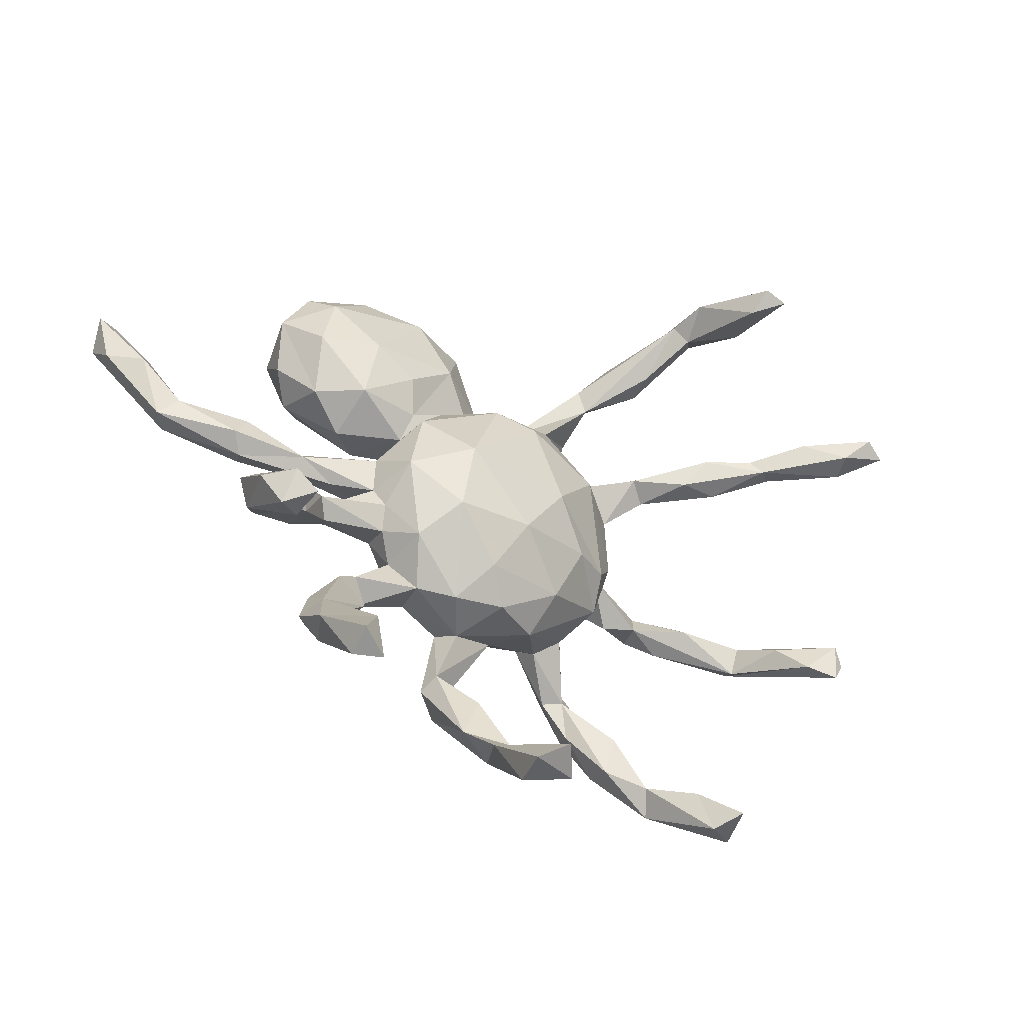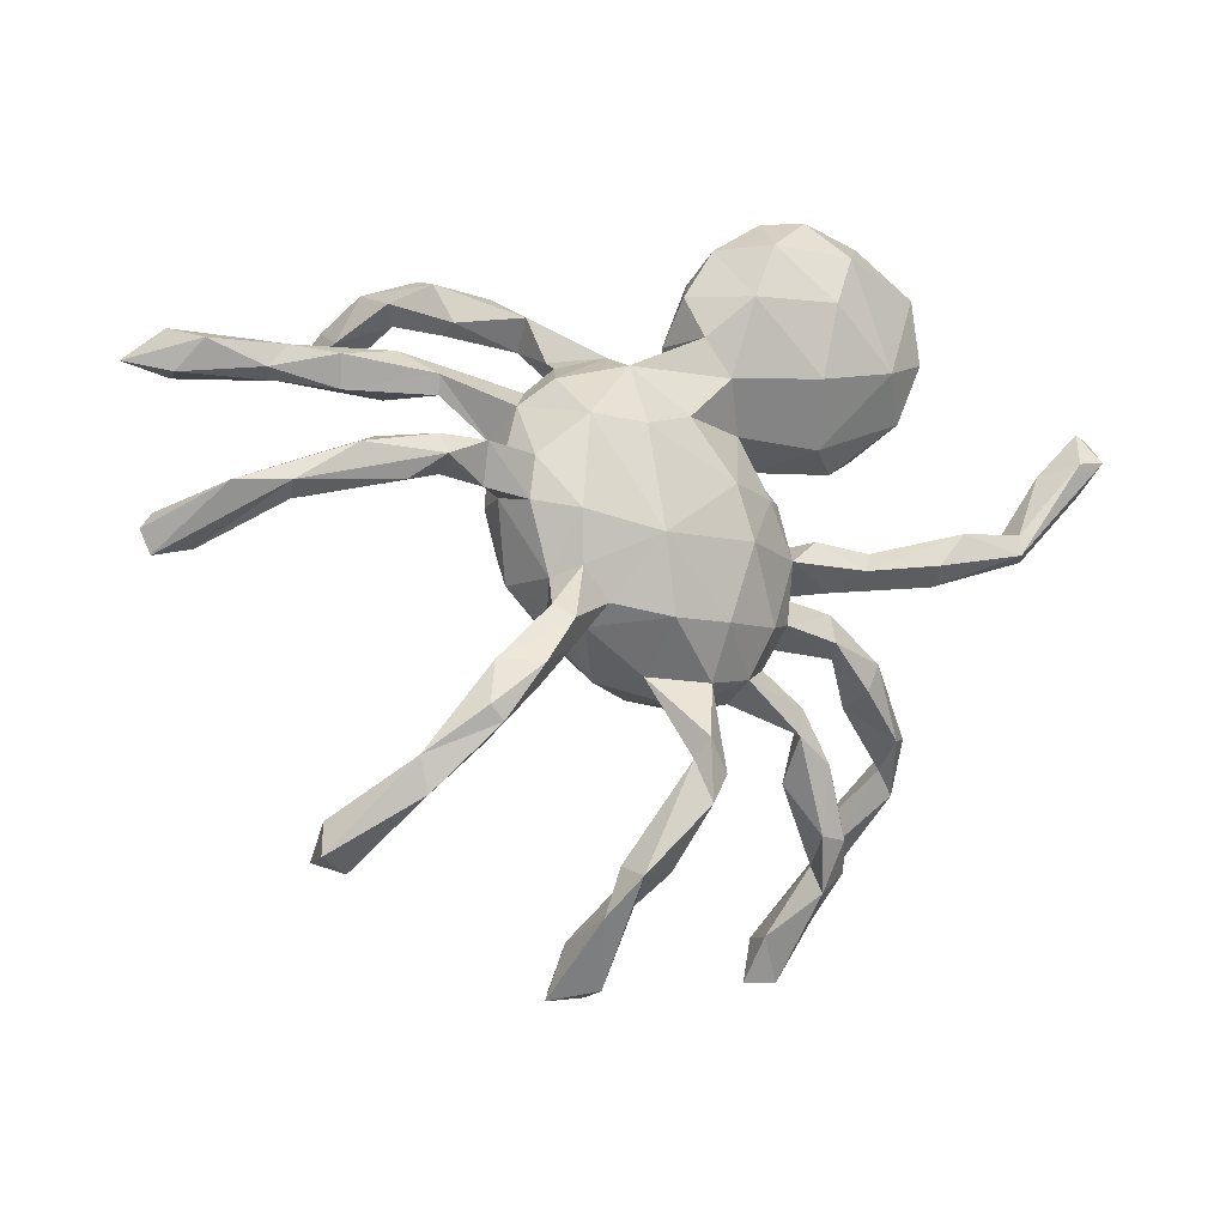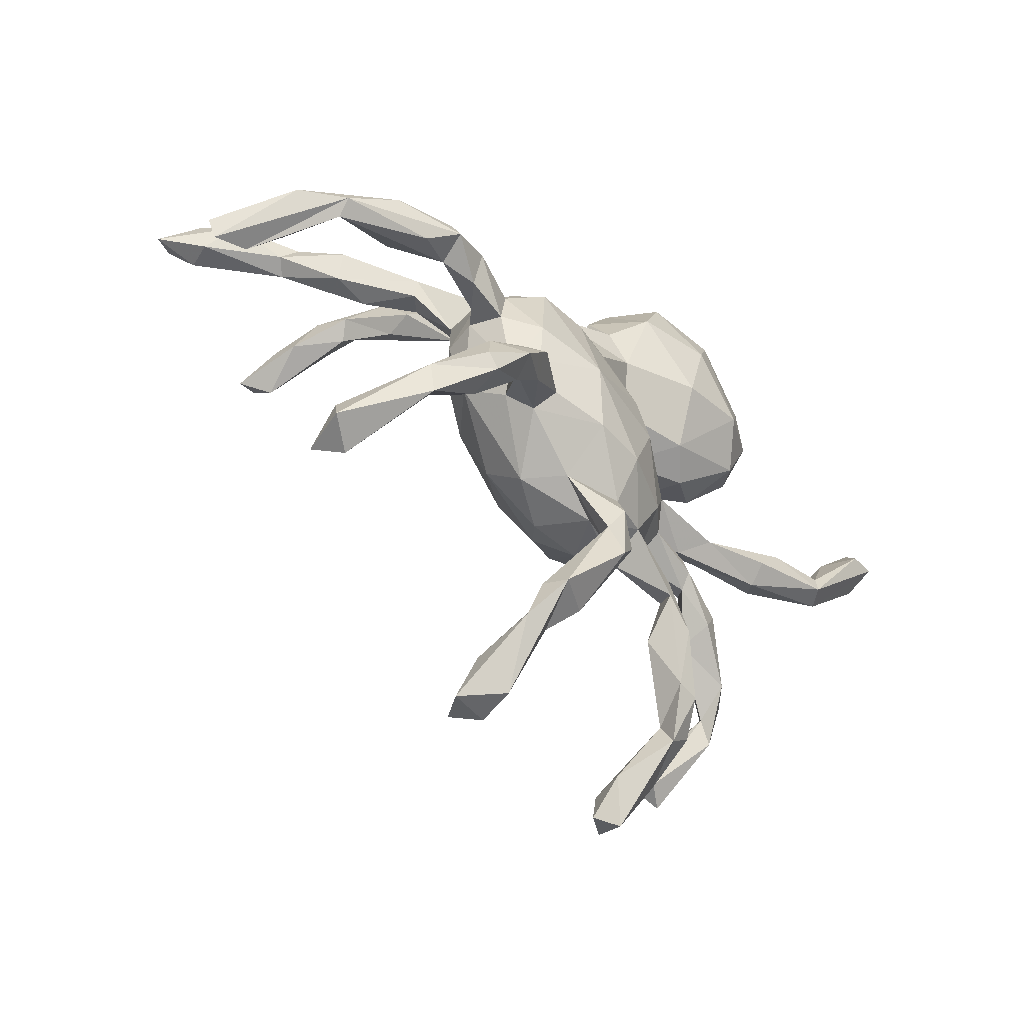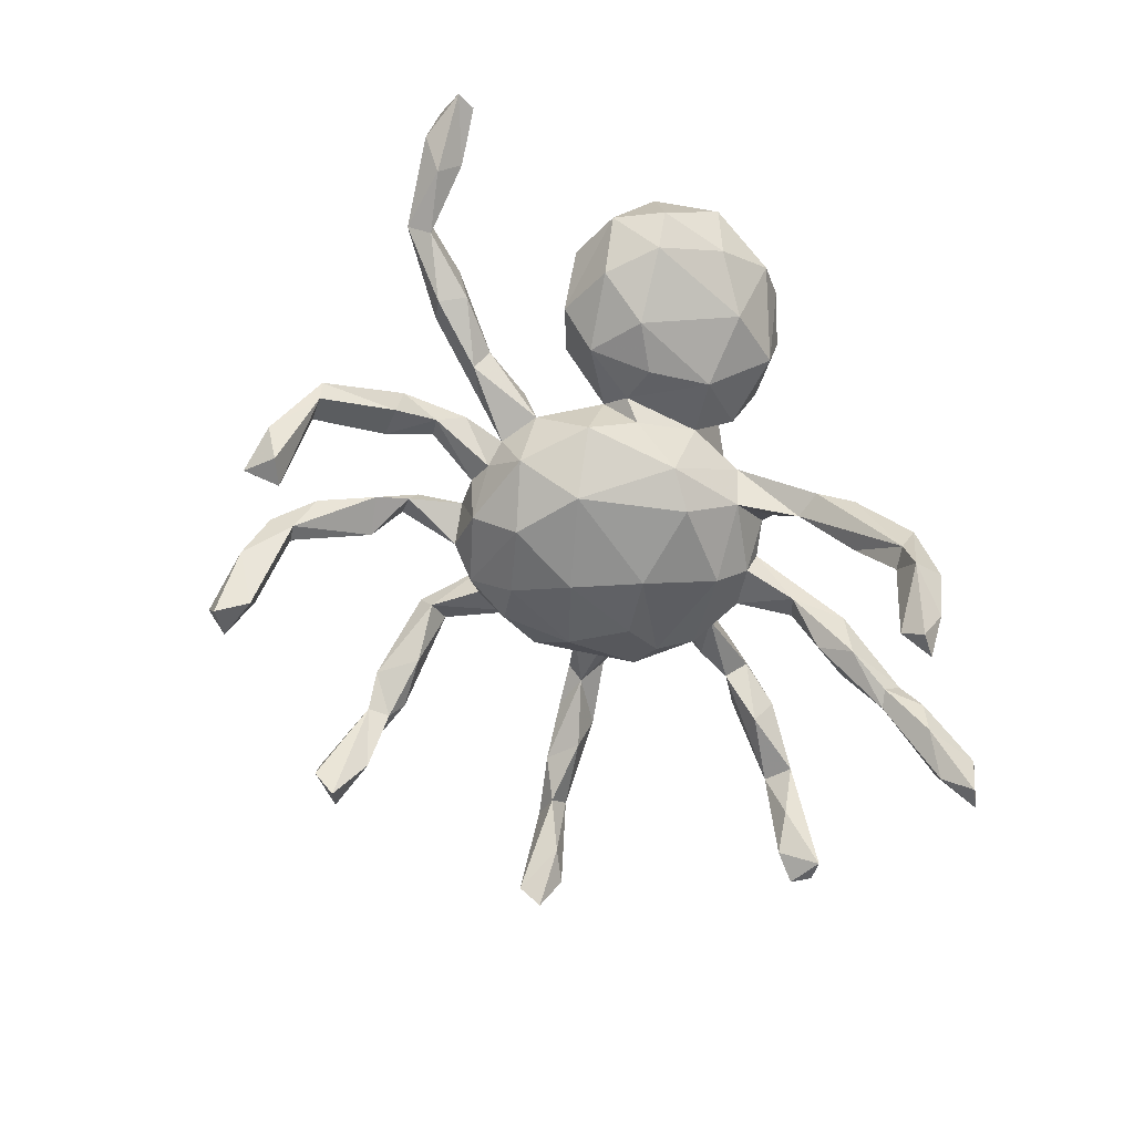
<metadata>
{"format":"obj","ext":"obj","renderer":"f3d","projection":"perspective","resolution":1024,"background":"white","views":[{"elev":-44.5,"azim":154.1,"up":"+Y"},{"elev":-15.6,"azim":-26.1,"up":"+Y"},{"elev":-55.9,"azim":-41.5,"up":"+Y"},{"elev":-77.7,"azim":126.6,"up":"+Z"}]}
</metadata>
<code>
v -0.08667 -0.7092 -0.2142
v -0.415 0.3799 -0.507
v -0.7738 0.2809 -0.3086
v -0.1009 -0.6454 -0.1203
v -0.4576 0.3663 -0.5013
v -0.8134 0.2617 -0.2871
v -0.7399 0.2342 -0.2253
v -0.5758 -0.5797 0.07126
v -0.04868 -0.7208 -0.09757
v -0.7305 0.2411 -0.2775
v -0.8189 -0.06786 -0.03259
v -0.4005 0.346 -0.4656
v -0.5207 -0.5936 0.02744
v -0.8221 -0.1379 -0.01695
v -0.04322 -0.7224 -0.1709
v -0.7078 0.2796 -0.1724
v -0.5613 -0.5729 -0.01684
v -0.8416 -0.1004 -0.01422
v -0.4303 0.4211 -0.4212
v -0.7546 0.3085 -0.2344
v -0.5089 -0.4915 0.05971
v -0.6249 0.2927 -0.1806
v -0.6518 0.2768 -0.2387
v -0.5675 -0.5236 0.05227
v -0.5854 0.2263 -0.1742
v 0.3337 -0.6496 -0.2809
v -0.423 0.3855 -0.3642
v 0.3032 -0.5933 -0.2535
v -0.1196 -0.7344 -0.1542
v -0.02808 -0.5969 -0.02442
v -0.7112 -0.06586 0.03126
v -0.56 0.2512 -0.167
v -0.06591 -0.5761 -0.01256
v -0.3469 0.4038 -0.2937
v -0.3393 0.4398 -0.3652
v 0.2831 -0.6717 -0.2425
v -0.6687 -0.0522 0.1651
v -0.7606 -0.1226 -0.006809
v 0.3358 -0.6704 -0.2256
v -0.4526 -0.4957 0.1701
v -0.6131 0.2369 -0.1458
v -0.4704 -0.4405 0.1796
v 0.4934 -0.3756 -0.3186
v -0.5087 0.1961 -0.08881
v -0.319 0.4375 -0.2906
v -0.6624 -0.07175 0.1337
v -0.6704 -0.01429 0.1171
v -0.584 0.2739 -0.13
v -0.4711 0.2435 -0.1339
v -0.3936 0.4635 -0.3281
v -0.7474 -0.04944 0.1157
v 0.292 -0.602 -0.1822
v -0.4371 -0.4507 0.1353
v -0.0731 -0.5453 0.01998
v 0.3491 -0.5401 -0.08963
v -0.05639 -0.566 0.067
v -0.3686 0.4295 -0.261
v 0.4682 -0.4263 -0.2591
v 0.383 -0.5651 -0.1816
v -0.08859 -0.6229 -0.00382
v 0.5076 -0.4401 -0.2914
v 0.006899 -0.2166 -0.09302
v -0.3227 0.4691 -0.2387
v -0.1501 -0.1952 -0.04693
v -0.1977 -0.08494 -0.07094
v -0.04957 -0.1166 -0.1282
v 0.4485 -0.4029 -0.3079
v 0.3397 -0.4913 -0.1111
v -0.2699 -0.06921 -0.0178
v -0.1266 -0.001398 -0.1256
v -0.03634 -0.2676 -0.04004
v -0.2163 0.1114 -0.08074
v 0.3591 -0.4682 -0.1221
v -0.4352 0.1923 -0.09787
v 0.5414 -0.3609 -0.2605
v -0.3657 -0.4108 0.1687
v -0.5203 0.2459 -0.06281
v -0.3852 -0.369 0.2319
v -0.06189 0.1485 -0.1365
v -0.1231 -0.2597 0.01838
v 0.392 -0.501 -0.094
v 0.03513 -0.4563 0.121
v -0.2954 -0.326 0.2022
v -0.3601 -0.3906 0.2256
v 0.09983 -0.133 -0.1457
v 0.01376 -0.549 0.02048
v 0.08624 0.001619 -0.1672
v -0.3746 0.1827 -0.01282
v -0.2969 0.3609 -0.1942
v -0.4289 0.2635 -0.05665
v -0.2769 -0.2574 0.1816
v -0.0164 -0.4675 0.02184
v -0.2767 -0.1279 0.032
v -0.3401 0.2059 -0.04882
v -0.5423 -0.0124 0.1185
v -0.4424 -0.0103 0.1616
v -0.3106 -0.005256 0.02535
v -0.2301 -0.1753 0.09788
v -0.3004 0.3621 -0.1353
v -0.5797 0.009845 0.1974
v -0.32 0.444 -0.1819
v 0.06137 -0.2764 -0.03569
v -0.3783 -0.3397 0.1506
v 0.008471 -0.387 0.1085
v -0.3811 0.2131 0.00261
v -0.1877 0.3643 -0.09486
v 0.5302 -0.3474 -0.1601
v 0.3014 -0.3221 -0.0418
v -0.2963 0.1093 0.009392
v -0.5473 0.03211 0.1636
v -0.246 0.1663 -0.02877
v 0.2482 -0.3761 -0.03973
v -0.3171 -0.009668 0.09252
v 0.3583 -0.461 -0.03292
v 0.0499 -0.3872 0.07145
v -0.3039 -0.3004 0.2481
v -0.4627 0.03534 0.2112
v -0.2496 -0.1383 0.1347
v -0.2345 0.4136 -0.1341
v -0.5043 -0.03593 0.1903
v -0.3749 -0.02319 0.1718
v 0.3135 -0.4588 -0.02569
v 0.4995 -0.3083 -0.1482
v -0.3724 -0.2973 0.2182
v -0.4522 0.002882 0.2225
v -0.184 -0.2046 0.1235
v 0.06621 -0.4055 0.1087
v 0.5235 -0.2691 -0.1718
v -0.3152 0.03807 0.09889
v 0.133 -0.2614 -0.01149
v 0.3647 -0.4145 -0.05616
v -0.06345 -0.259 0.08111
v -0.1925 0.2453 0.02247
v -0.2799 -0.2019 0.2106
v 0.0199 -0.2919 0.04983
v -0.1211 0.2299 -0.06801
v -0.2403 -0.2602 0.1982
v 0.02238 -0.3569 0.1392
v 0.1866 -0.2041 0.009439
v -0.2031 0.3115 -0.09573
v -0.2532 -0.2255 0.2374
v 0.2398 -0.3126 0.03592
v -0.1883 0.2689 -0.01622
v -0.2119 0.3537 -0.04442
v -0.291 -0.02483 0.1529
v 0.1637 -0.1914 -0.08485
v 0.203 -0.04703 -0.1234
v 0.04479 -0.2619 0.1018
v 0.3046 -0.3504 0.01614
v 0.2582 -0.2792 -0.008401
v -0.2448 0.195 0.02393
v -0.2105 -0.1216 0.1733
v 0.3915 -0.2269 -0.08153
v -0.4523 0.03693 0.1816
v 0.4928 -0.2723 -0.07816
v 0.01746 0.1784 -0.1231
v 0.2495 -0.2653 0.02911
v 0.4178 -0.1789 -0.1089
v 0.352 -0.1377 -0.04544
v 0.2161 -0.1568 -0.02576
v 0.4031 -0.2099 -0.01887
v 0.2225 -0.1107 -0.05143
v 0.5419 -0.2534 -0.1354
v -0.3804 0.0402 0.201
v 0.1276 -0.2409 0.07119
v -0.07678 0.2667 -0.005643
v 0.1755 0.09295 -0.1098
v -0.2282 0.1952 0.1063
v -0.1627 -0.1735 0.1634
v 0.1806 0.1346 -0.005167
v -0.2788 0.1518 0.07422
v -0.285 0.04519 0.1584
v 0.2427 -0.06404 -0.03375
v 0.3308 -0.1644 -0.01277
v 0.04838 -0.1776 0.1573
v 0.4285 -0.159 -0.02569
v -0.05508 -0.1855 0.1738
v -0.1122 0.2687 0.04881
v 0.3213 -0.1452 0.01791
v -0.2043 0.1186 0.1825
v 0.1626 -0.1576 0.09496
v 0.1229 0.1695 -0.07344
v -0.2218 -0.03979 0.1935
v 0.317 -0.09532 0.007868
v 0.2169 -0.1331 0.04118
v 0.03534 0.2463 -0.01026
v 0.1684 0.1796 -0.04137
v 0.2413 0.01764 -0.03601
v 0.1869 0.2448 -0.07727
v 0.3878 -0.02201 -0.02006
v -3.1e-05 0.313 0.02445
v 0.3893 0.0165 0.01707
v 0.2732 0.2879 -0.09539
v -0.08785 -0.06289 0.2066
v 0.09845 0.3213 -0.06242
v 0.3219 -0.05421 -0.003728
v 0.1998 0.06732 0.04417
v 0.2854 0.1795 -0.0633
v 0.2832 0.0211 0.02425
v -0.1059 0.233 0.1179
v 0.09749 -0.0388 0.1504
v -0.1049 0.1187 0.179
v 0.3689 -0.02186 0.04112
v 0.2205 -0.02931 0.05555
v 0.1128 0.1619 0.07291
v 0.1656 0.0587 0.08286
v 0.0569 0.4405 0.002892
v 0.06679 0.05297 0.151
v -0.01188 0.154 0.1449
v 0.304 0.1364 0.03576
v 0.5007 0.04619 0.001273
v 0.3731 0.1834 -0.01133
v 0.02168 0.2975 0.1337
v 0.06895 0.2345 0.134
v 0.2485 0.1529 0.09534
v 0.3865 0.2882 -0.06638
v 0.528 -0.001302 -0.009332
v 0.5045 -0.02833 0.02477
v 0.006176 0.3786 0.09069
v 0.4966 -0.002859 0.06687
v 0.1675 0.4429 -0.05337
v 0.08544 0.3601 0.1856
v 0.3645 0.3973 -0.06508
v 0.4565 0.3594 -0.006464
v 0.2827 0.49 -0.02094
v 0.1993 0.5388 0.05521
v 0.5445 0.05819 0.06994
v 0.6508 0.03129 0.08124
v 0.05956 0.4691 0.09321
v 0.6743 0.03244 0.04219
v 0.6383 0.06283 0.0225
v 0.4432 0.2632 0.03565
v 0.1424 0.5268 0.1034
v 0.4067 0.4447 -0.01614
v 0.3508 0.2797 0.1648
v 0.2139 0.2437 0.1766
v 0.4048 0.2225 0.092
v 0.3389 0.5274 0.08204
v 0.2079 0.5283 0.1376
v 0.7884 0.162 0.06048
v 0.1267 0.4601 0.1785
v 0.7228 0.1434 0.02065
v 0.6504 0.06806 0.07802
v 0.4466 0.3304 0.1025
v 0.2301 0.369 0.1996
v 0.2707 0.4627 0.1782
v 0.4273 0.4405 0.1116
v 0.7049 0.1852 0.0607
v 0.8152 0.2608 0.06011
v 0.7529 0.1981 0.1196
v 0.7771 0.2668 0.0803
v 0.8077 0.2103 0.111
f 248 231 243
f 232 224 244
f 224 234 247
f 233 229 241
f 234 225 238
f 225 226 238
f 226 233 239
f 230 252 228
f 252 230 240
f 243 228 250
f 228 252 250
f 230 242 240
f 248 243 250
f 242 248 249
f 249 248 251
f 235 237 244
f 245 236 235
f 245 235 246
f 224 247 244
f 235 244 247
f 235 247 246
f 241 245 246
f 241 222 245
f 238 246 247
f 239 246 238
f 233 241 239
f 246 239 241
f 247 234 238
f 226 239 238
f 242 249 240
f 240 249 252
f 251 250 252
f 249 251 252
f 251 248 250
f 7 10 25
f 38 11 31
f 28 26 36
f 36 26 39
f 13 21 53
f 15 1 30
f 1 4 30
f 17 21 13
f 21 17 24
f 5 12 27
f 2 5 19
f 5 2 12
f 20 6 16
f 16 6 7
f 3 6 20
f 6 10 7
f 6 3 10
f 11 14 18
f 14 11 38
f 17 8 24
f 17 13 8
f 29 15 9
f 4 1 29
f 15 29 1
f 64 62 71
f 64 66 62
f 123 58 107
f 58 61 107
f 67 58 123
f 61 43 75
f 93 64 80
f 64 71 80
f 28 68 73
f 68 52 55
f 28 52 68
f 81 59 73
f 59 28 73
f 42 124 103
f 103 91 76
f 92 54 104
f 55 39 59
f 42 84 78
f 103 53 42
f 40 53 76
f 53 103 76
f 56 30 86
f 54 60 56
f 40 84 42
f 50 27 57
f 45 35 63
f 35 50 63
f 27 34 57
f 35 45 34
f 57 34 89
f 33 54 92
f 33 60 54
f 33 92 86
f 94 90 151
f 111 94 151
f 126 132 177
f 152 118 134
f 105 109 171
f 167 87 156
f 133 111 151
f 151 90 105
f 151 105 171
f 156 79 136
f 79 72 136
f 72 111 136
f 136 111 133
f 143 140 136
f 143 136 133
f 136 140 166
f 99 140 144
f 140 143 144
f 140 106 166
f 166 106 144
f 119 144 106
f 119 101 144
f 149 108 157
f 149 157 142
f 142 157 165
f 148 165 175
f 177 148 175
f 169 177 194
f 169 152 141
f 152 169 194
f 152 134 141
f 153 123 155
f 161 153 155
f 150 139 157
f 147 87 167
f 105 88 109
f 171 109 129
f 97 129 109
f 147 162 146
f 162 147 173
f 110 117 154
f 96 95 154
f 96 129 121
f 129 96 154
f 113 145 121
f 113 121 129
f 97 113 129
f 160 146 162
f 139 146 160
f 128 158 163
f 128 123 158
f 117 100 125
f 117 110 100
f 120 96 125
f 96 121 125
f 113 118 145
f 113 93 118
f 146 139 130
f 123 107 155
f 155 107 163
f 107 75 163
f 130 139 150
f 95 110 154
f 37 125 100
f 67 123 128
f 75 43 128
f 110 47 100
f 47 51 100
f 100 51 37
f 37 120 125
f 46 96 120
f 37 46 120
f 95 96 46
f 93 98 118
f 130 102 146
f 102 85 146
f 75 128 163
f 107 61 75
f 98 80 126
f 93 80 98
f 80 135 132
f 80 71 135
f 71 102 135
f 108 73 112
f 73 68 112
f 81 73 131
f 115 92 104
f 112 68 122
f 55 81 114
f 55 114 122
f 68 55 122
f 55 59 81
f 130 150 142
f 102 62 85
f 71 62 102
f 126 91 98
f 98 91 118
f 169 126 177
f 148 135 165
f 136 166 156
f 173 188 190
f 182 156 186
f 156 166 186
f 143 133 178
f 144 178 166
f 144 143 178
f 175 181 201
f 177 175 194
f 194 175 201
f 158 159 176
f 179 161 176
f 176 159 184
f 179 176 184
f 185 179 184
f 181 185 204
f 181 204 201
f 202 180 194
f 180 183 194
f 203 196 218
f 196 173 190
f 173 185 184
f 173 196 204
f 204 196 203
f 199 204 203
f 185 173 204
f 204 188 197
f 197 206 204
f 196 190 218
f 190 188 192
f 188 199 192
f 188 204 199
f 135 130 165
f 135 102 130
f 165 130 142
f 108 150 157
f 150 112 142
f 108 112 150
f 131 108 149
f 73 108 131
f 118 91 134
f 137 169 141
f 169 137 126
f 91 126 137
f 132 148 177
f 132 138 148
f 132 135 115
f 142 122 149
f 112 122 142
f 122 114 149
f 114 131 149
f 116 137 141
f 134 124 141
f 83 137 116
f 91 124 134
f 158 123 153
f 83 91 137
f 91 103 124
f 132 104 138
f 132 115 104
f 138 127 148
f 138 82 127
f 104 82 138
f 127 115 148
f 115 135 148
f 124 116 141
f 126 80 132
f 81 131 114
f 76 91 83
f 76 83 84
f 86 127 82
f 127 86 115
f 104 54 56
f 42 78 124
f 50 57 101
f 63 50 101
f 101 57 99
f 57 89 99
f 89 34 45
f 48 77 90
f 77 44 105
f 88 44 74
f 66 70 87
f 72 70 69
f 66 65 70
f 66 87 85
f 70 65 69
f 65 93 69
f 65 64 93
f 65 66 64
f 66 85 62
f 43 67 128
f 46 47 95
f 86 92 115
f 84 40 76
f 86 82 56
f 49 48 90
f 41 44 77
f 223 234 224
f 229 222 241
f 105 44 88
f 74 49 94
f 45 63 119
f 104 56 82
f 95 47 110
f 69 93 97
f 93 113 97
f 146 85 147
f 69 97 72
f 109 72 97
f 85 87 147
f 87 70 79
f 87 79 156
f 70 72 79
f 72 109 111
f 109 94 111
f 88 94 109
f 88 74 94
f 94 49 90
f 90 77 105
f 89 45 140
f 89 140 99
f 45 106 140
f 101 99 144
f 45 119 106
f 119 63 101
f 78 84 116
f 84 83 116
f 124 78 116
f 237 232 244
f 222 236 245
f 215 237 235
f 242 231 248
f 215 235 236
f 231 227 243
f 230 231 242
f 227 228 243
f 228 218 230
f 226 207 233
f 221 207 226
f 225 221 226
f 223 221 225
f 223 225 234
f 207 229 233
f 216 223 224
f 219 222 229
f 219 213 222
f 212 224 232
f 212 216 224
f 214 236 222
f 213 214 222
f 210 212 237
f 237 212 232
f 205 215 236
f 214 205 236
f 215 210 237
f 220 228 227
f 32 22 48
f 16 41 48
f 48 41 77
f 25 44 41
f 32 48 49
f 74 25 49
f 25 74 44
f 25 32 49
f 31 47 46
f 43 61 67
f 51 14 37
f 37 38 46
f 38 31 46
f 67 61 58
f 52 39 55
f 36 39 52
f 53 21 42
f 30 33 86
f 8 40 42
f 40 13 53
f 9 30 56
f 19 27 50
f 12 35 34
f 27 12 34
f 22 16 48
f 24 8 42
f 197 170 206
f 200 202 209
f 186 200 213
f 211 190 192
f 192 227 211
f 192 199 203
f 206 205 208
f 208 205 209
f 170 210 215
f 170 205 206
f 170 215 205
f 214 200 209
f 214 209 205
f 210 198 212
f 213 200 214
f 191 186 213
f 212 198 216
f 207 191 219
f 219 191 213
f 216 198 193
f 219 229 207
f 216 193 223
f 193 221 223
f 218 217 230
f 220 218 228
f 203 220 227
f 192 203 227
f 217 231 230
f 217 211 231
f 231 211 227
f 203 218 220
f 217 190 211
f 190 217 218
f 202 208 209
f 201 206 208
f 204 206 201
f 202 194 208
f 194 201 208
f 221 195 207
f 195 191 207
f 195 221 193
f 193 189 195
f 195 186 191
f 187 186 195
f 187 195 189
f 198 189 193
f 186 178 200
f 186 166 178
f 182 186 187
f 187 198 170
f 187 189 198
f 182 187 170
f 178 168 200
f 133 168 178
f 170 198 210
f 188 170 197
f 200 180 202
f 200 168 180
f 19 50 35
f 12 2 35
f 2 19 35
f 32 23 22
f 25 23 32
f 7 41 16
f 7 25 41
f 11 51 47
f 11 18 51
f 31 11 47
f 18 14 51
f 37 14 38
f 26 59 39
f 26 28 59
f 28 36 52
f 21 24 42
f 4 60 33
f 30 4 33
f 15 30 9
f 8 13 40
f 60 9 56
f 29 9 60
f 4 29 60
f 5 27 19
f 22 20 16
f 23 20 22
f 10 23 25
f 3 20 23
f 10 3 23
f 147 188 173
f 167 156 182
f 152 194 183
f 157 139 165
f 139 160 185
f 165 139 181
f 139 185 181
f 175 165 181
f 145 118 183
f 118 152 183
f 121 145 164
f 117 125 164
f 125 121 164
f 163 176 155
f 163 158 176
f 155 176 161
f 158 153 159
f 174 153 161
f 159 153 174
f 174 161 179
f 160 162 159
f 160 159 174
f 185 160 174
f 185 174 179
f 172 145 183
f 172 183 180
f 129 164 172
f 145 172 164
f 129 154 164
f 164 154 117
f 159 162 184
f 162 173 184
f 129 172 171
f 171 172 180
f 168 171 180
f 147 167 188
f 188 167 170
f 133 151 171
f 133 171 168
f 167 182 170

</code>
